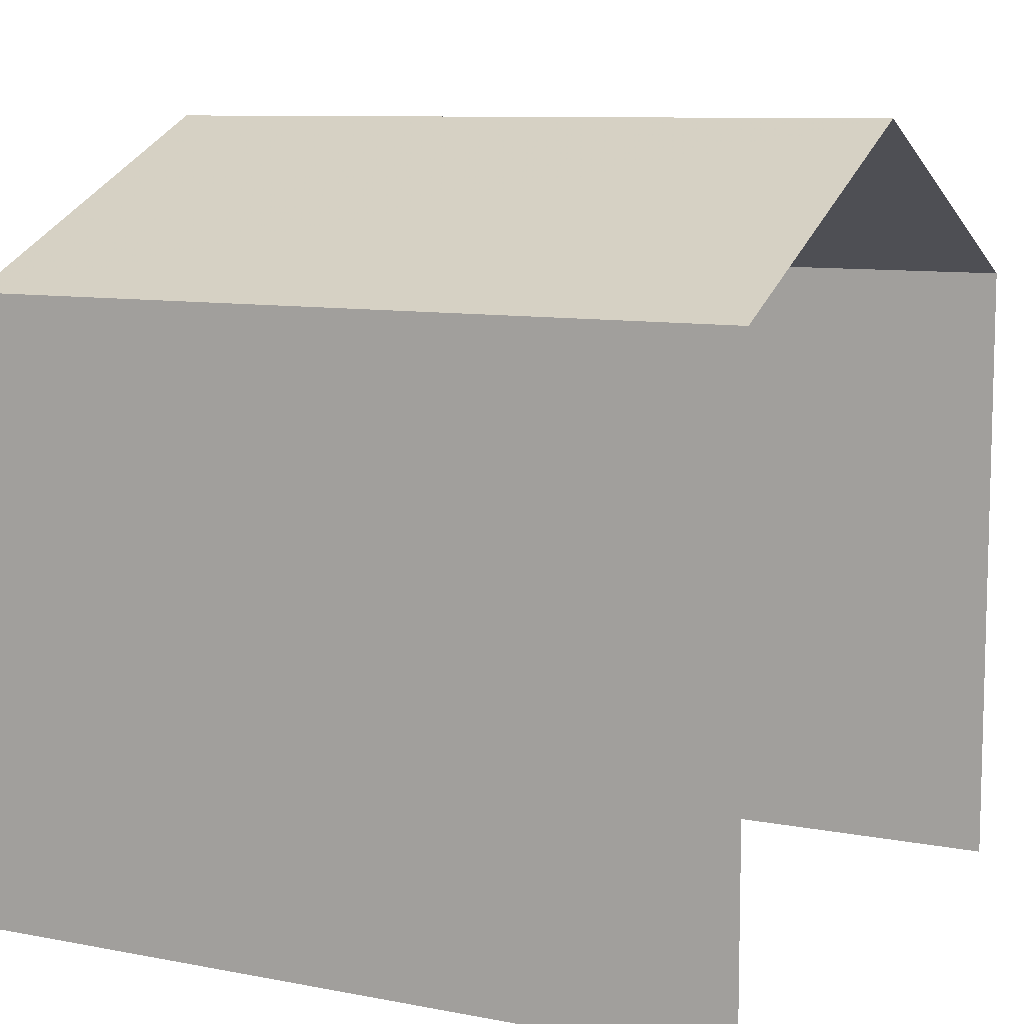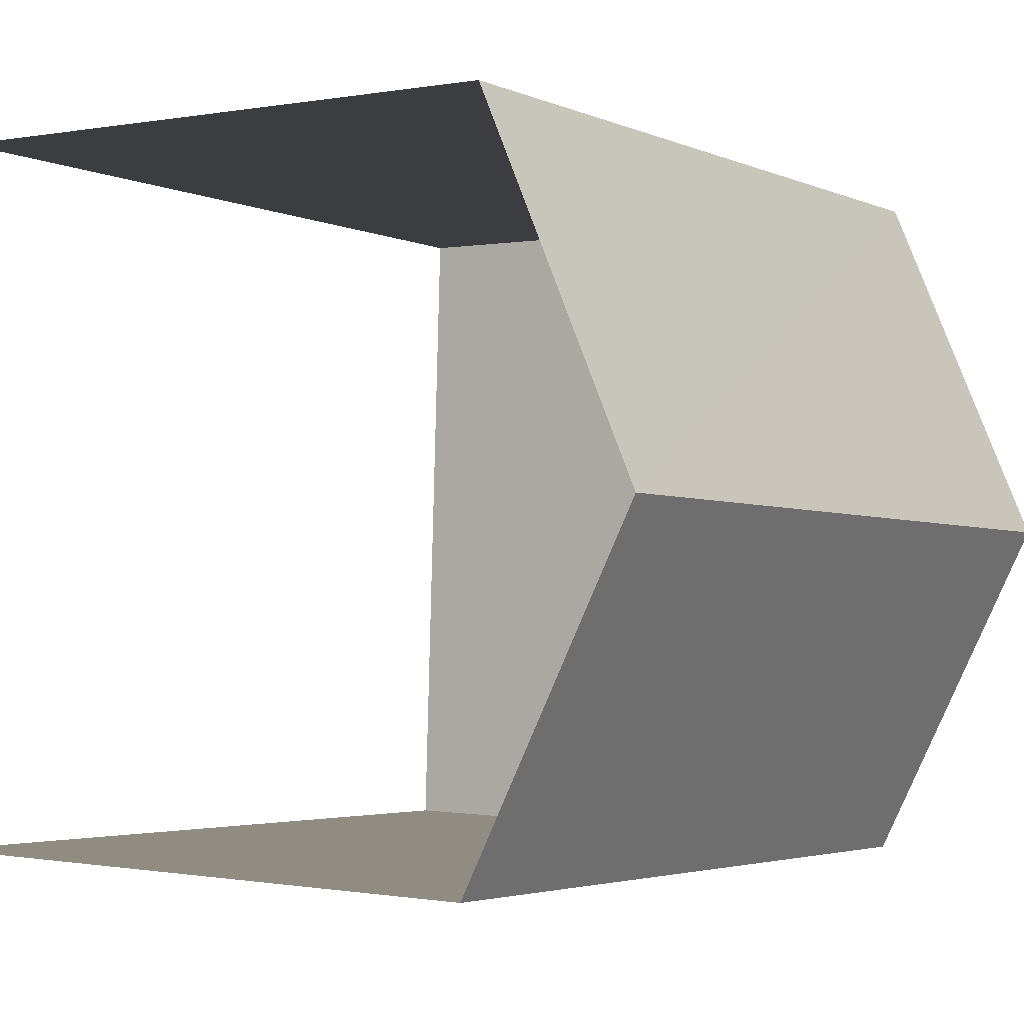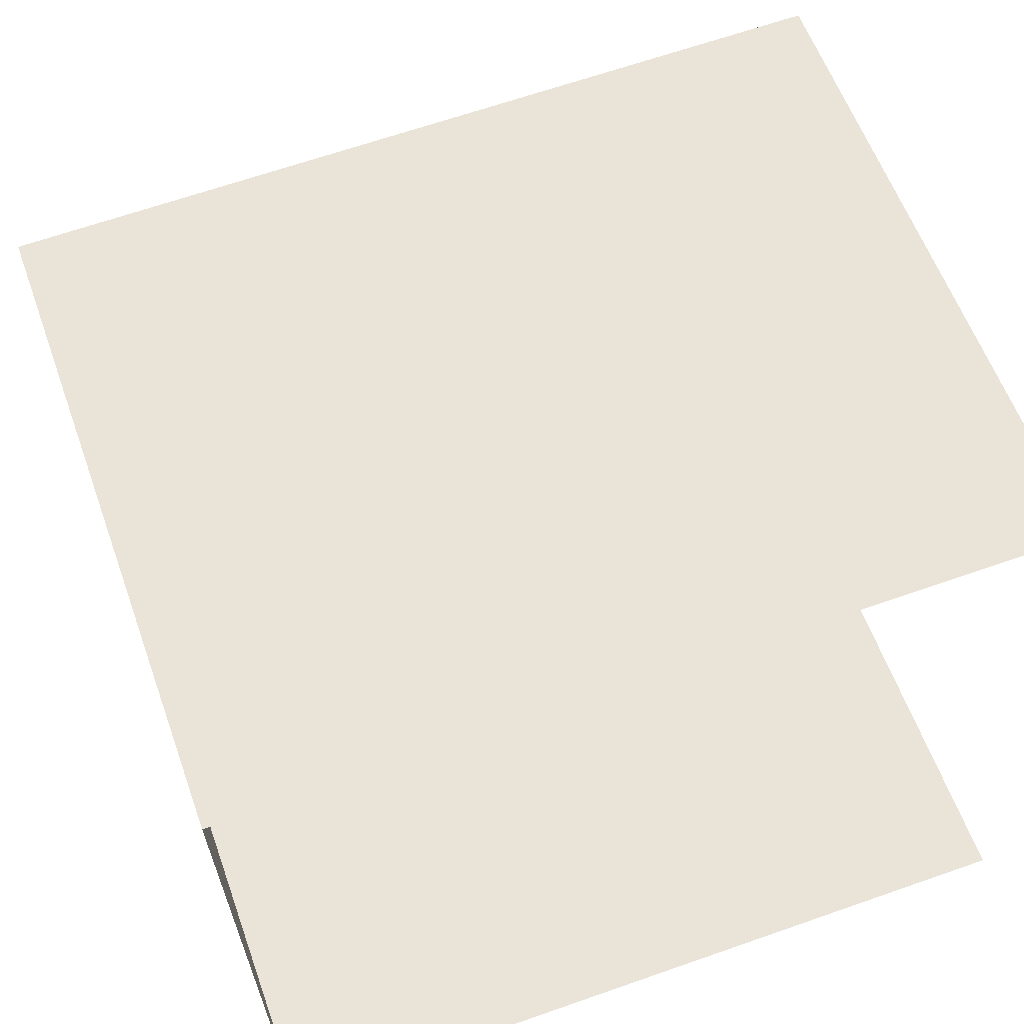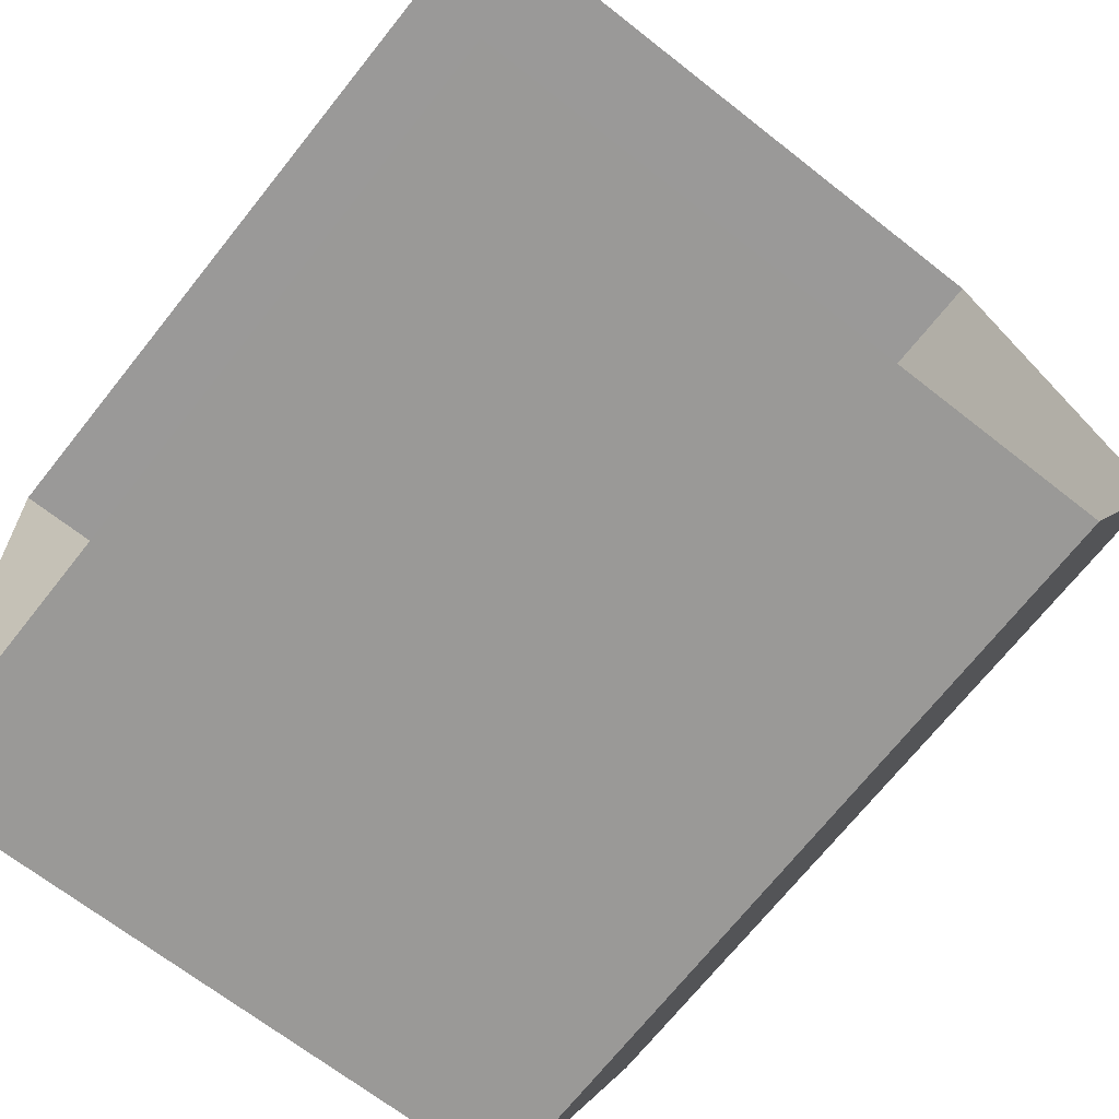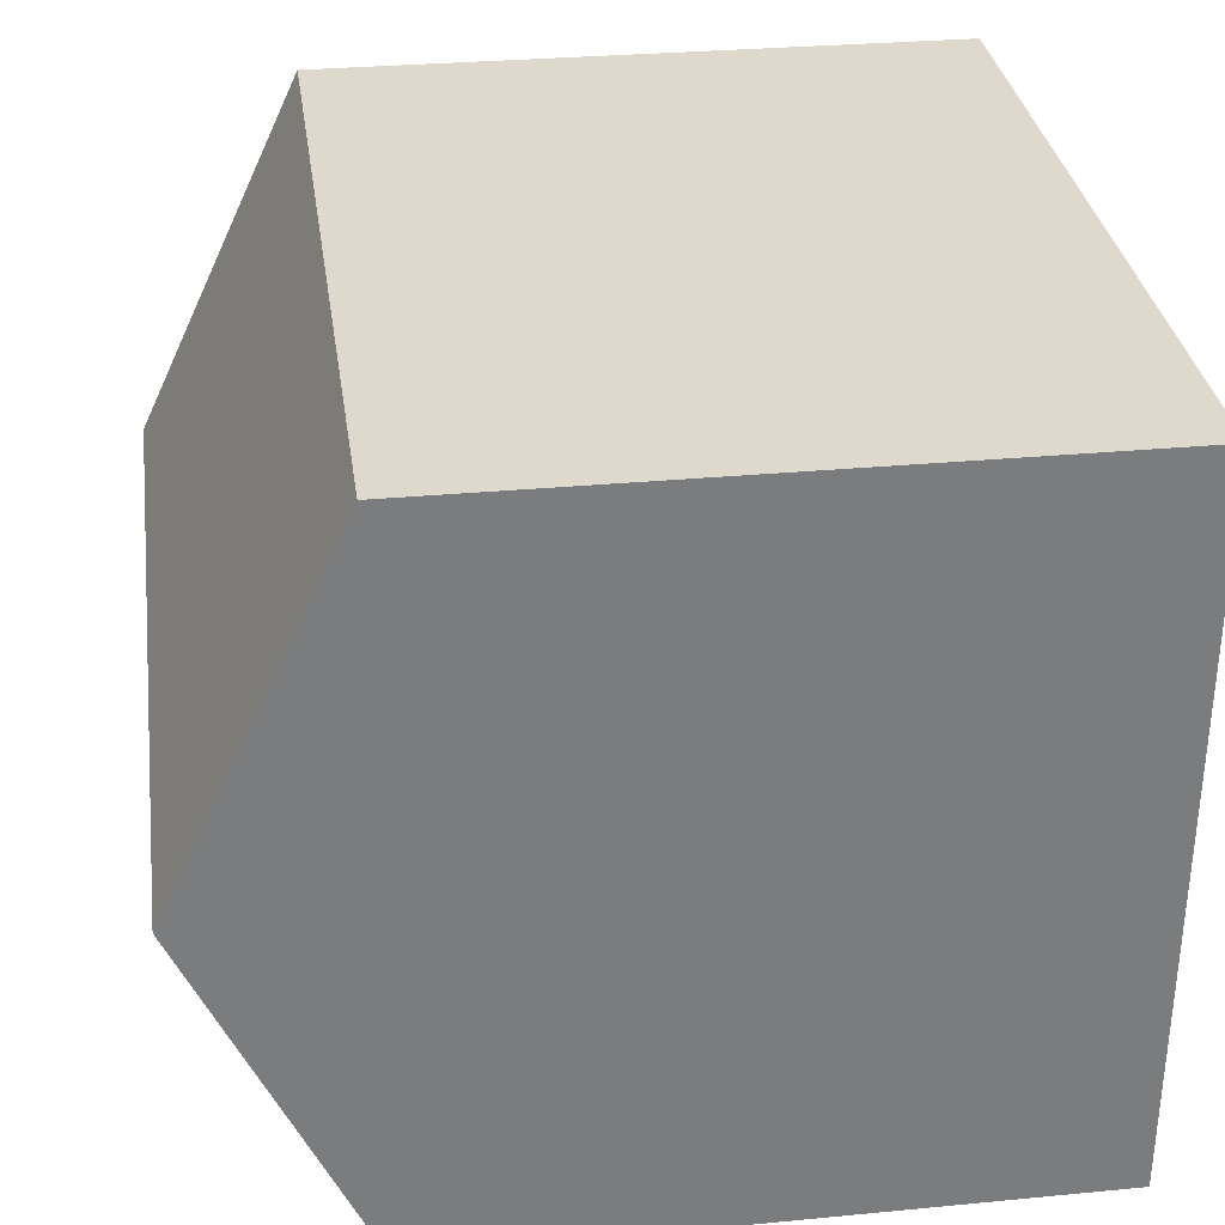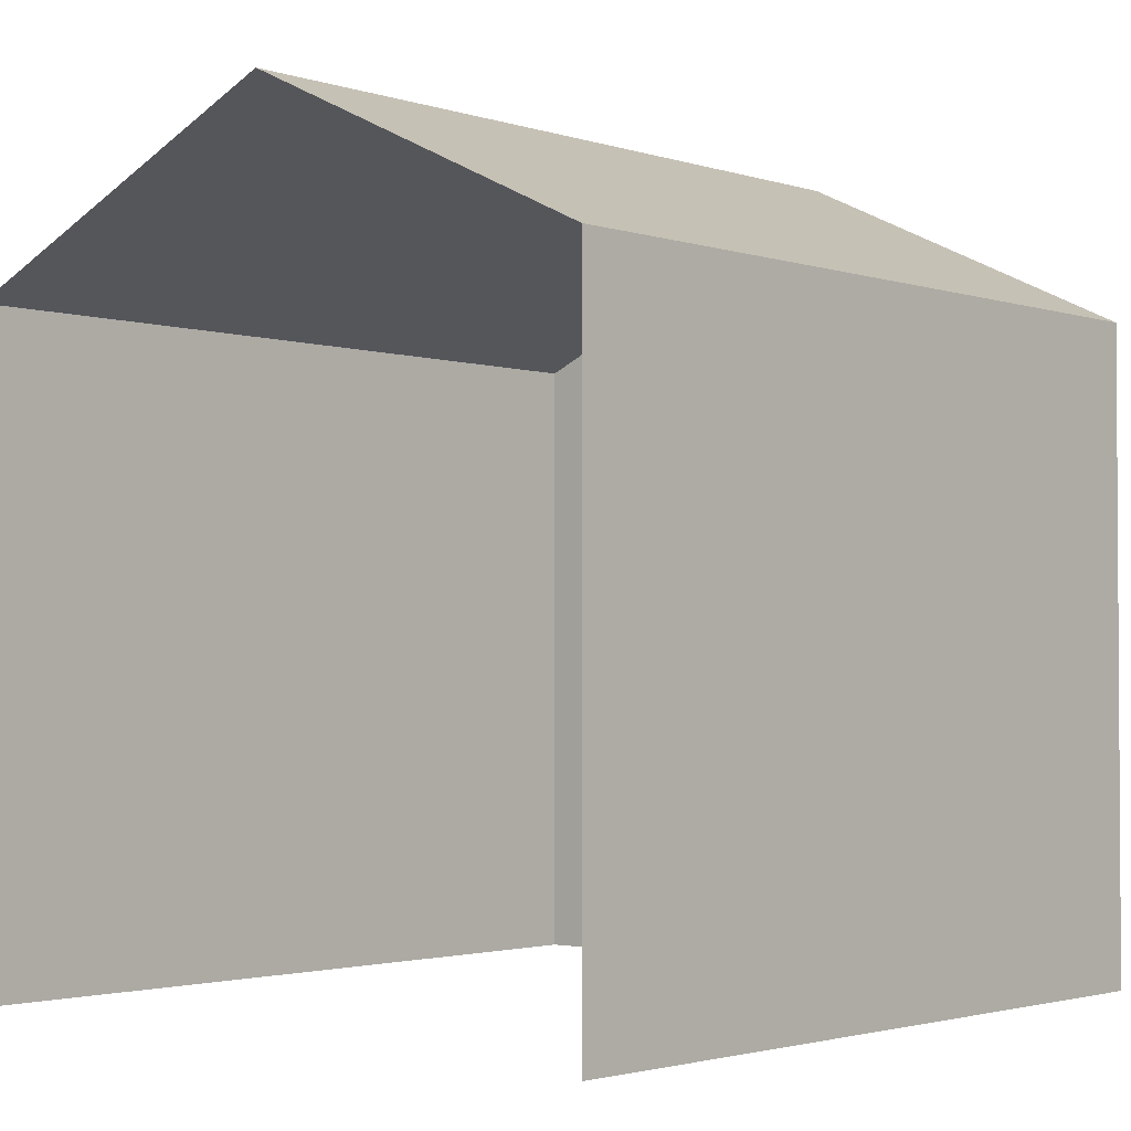
<metadata>
{"format":"obj","ext":"obj","renderer":"f3d","projection":"perspective","resolution":1024,"background":"white","views":[{"elev":9.2,"azim":-155.1,"up":"+Z"},{"elev":-0.4,"azim":-54.9,"up":"+Y"},{"elev":58.3,"azim":160.7,"up":"+Y"},{"elev":-67.1,"azim":-128.5,"up":"+Y"},{"elev":29.5,"azim":82.0,"up":"+Y"},{"elev":-2.2,"azim":-51.8,"up":"+Z"}]}
</metadata>
<code>
v -3.723e+05 -1.045e+05 28.73
v -3.723e+05 -1.044e+05 28.73
v -3.723e+05 -1.044e+05 28.73
v -3.723e+05 -1.045e+05 28.73
v -3.723e+05 -1.044e+05 35.99
v -3.723e+05 -1.044e+05 35.99
v -3.723e+05 -1.044e+05 37.88
v -3.723e+05 -1.044e+05 37.88
v -3.723e+05 -1.045e+05 35.99
v -3.723e+05 -1.045e+05 35.99
f 1 2 3
f 4 1 3
f 2 1 6
f 6 9 7
f 6 1 9
f 5 6 7
f 8 5 7
f 9 10 8
f 7 9 8
f 10 4 5
f 10 5 8
f 4 3 5
f 10 1 4
f 10 9 1
f 6 3 2
f 6 5 3

</code>
